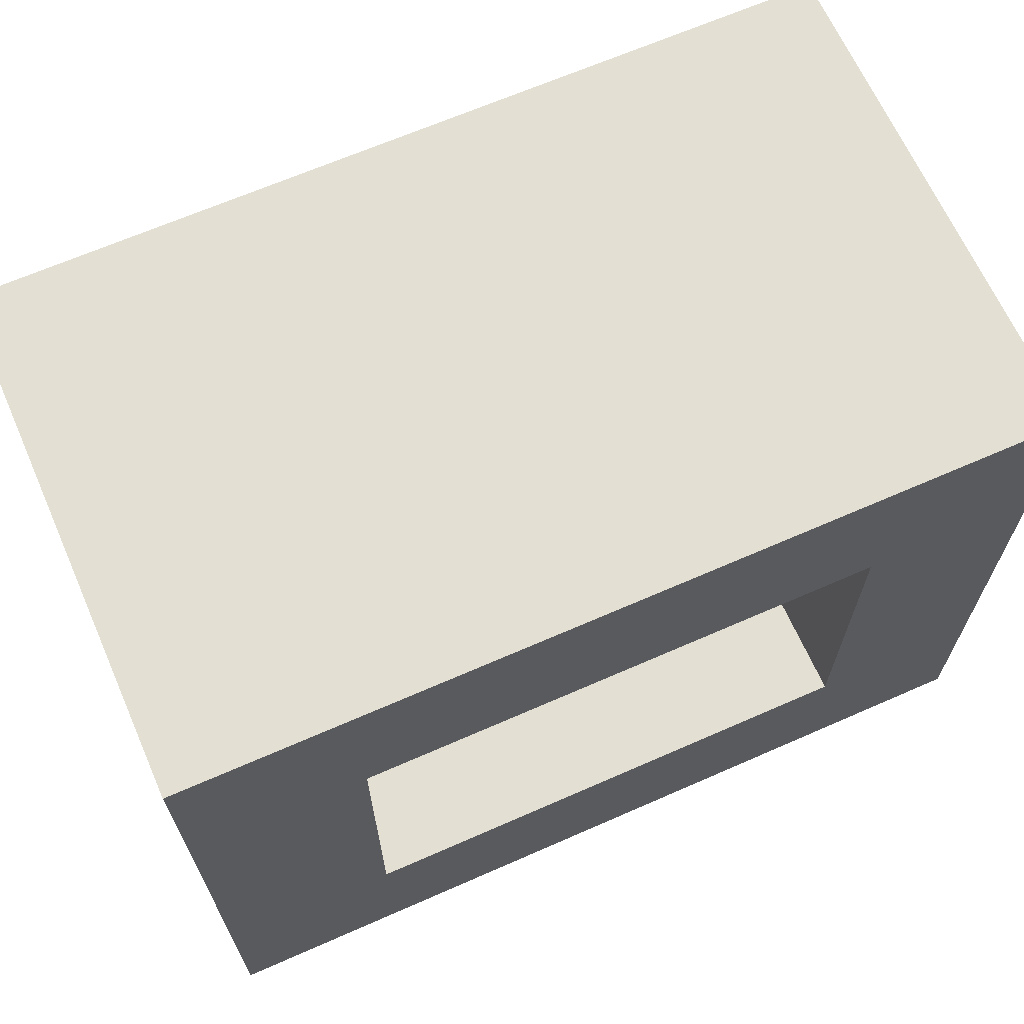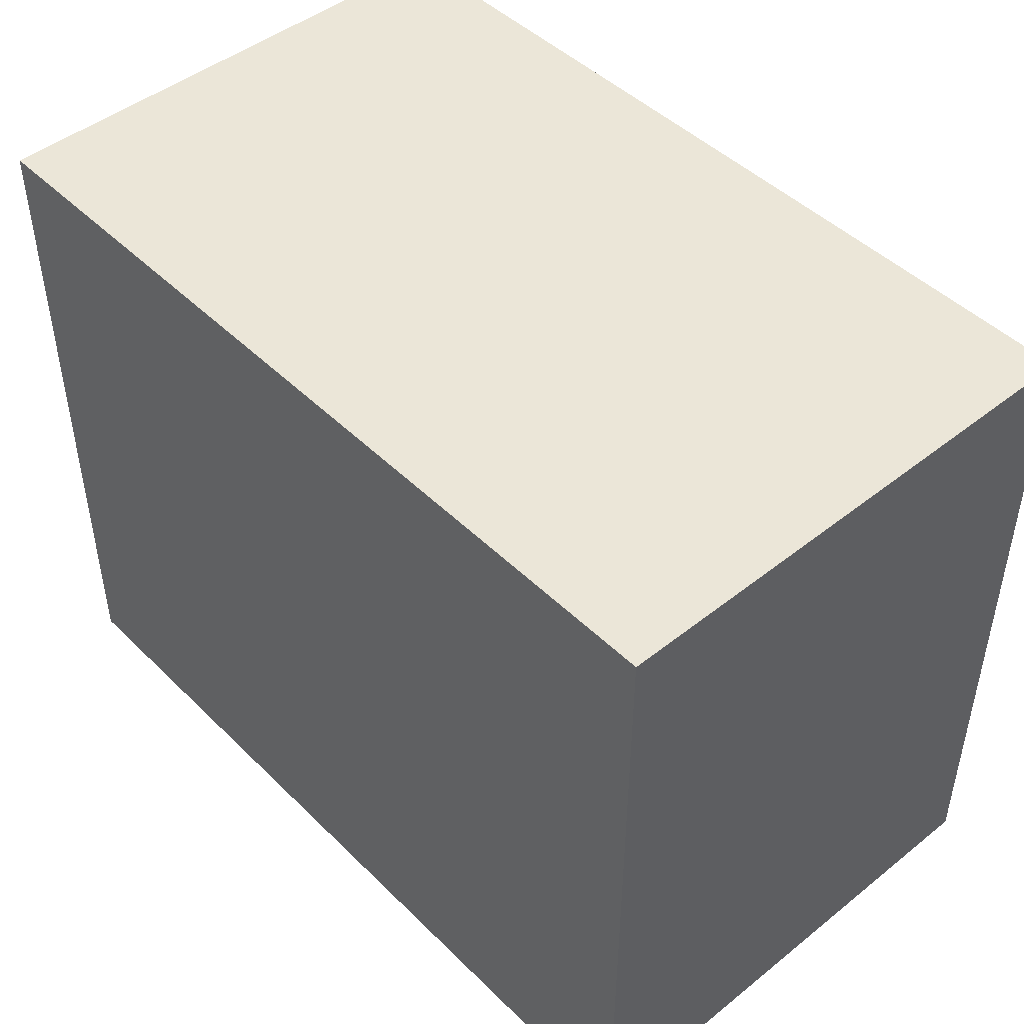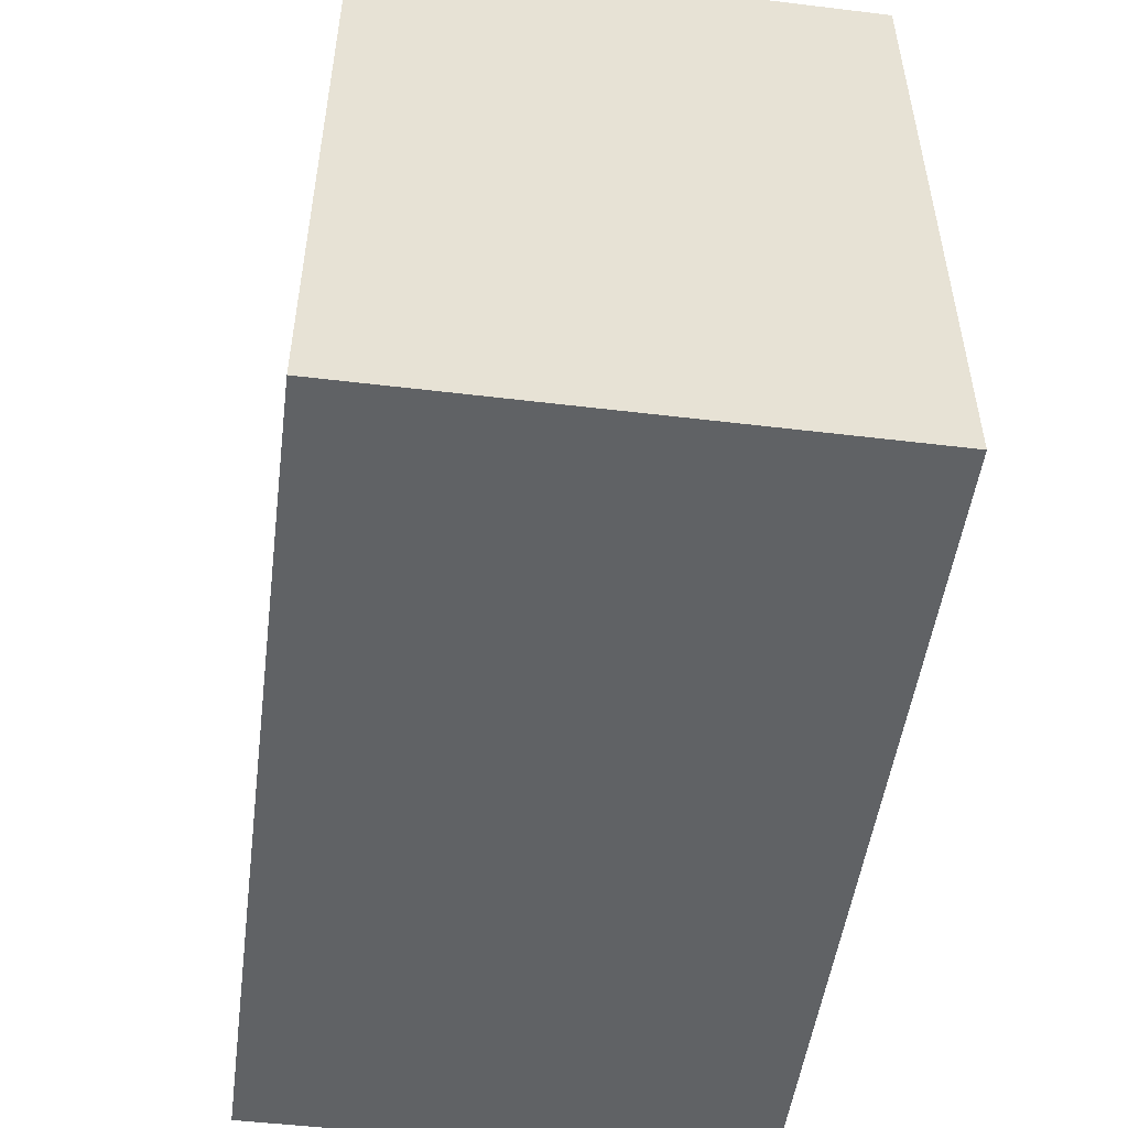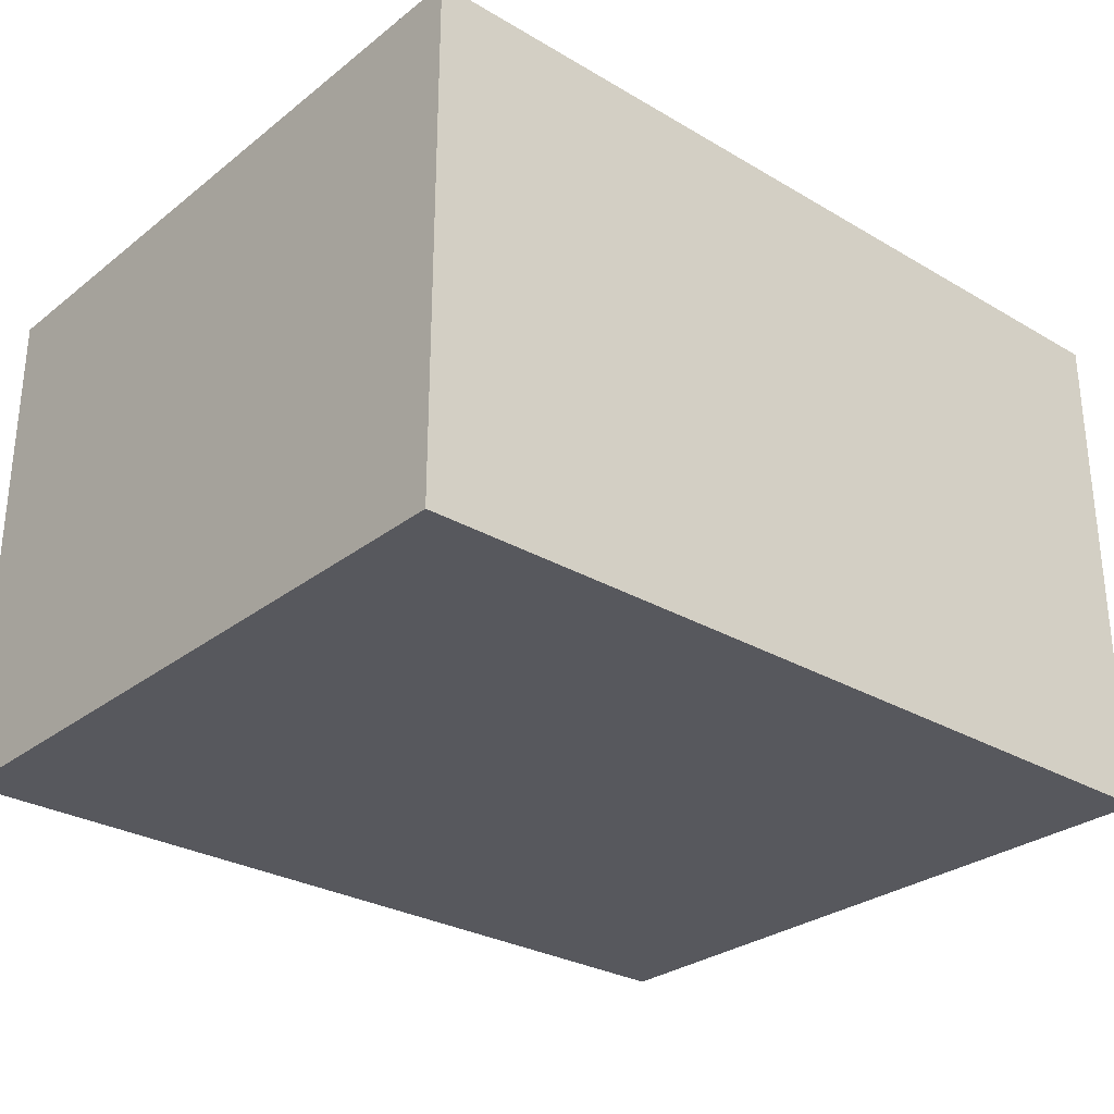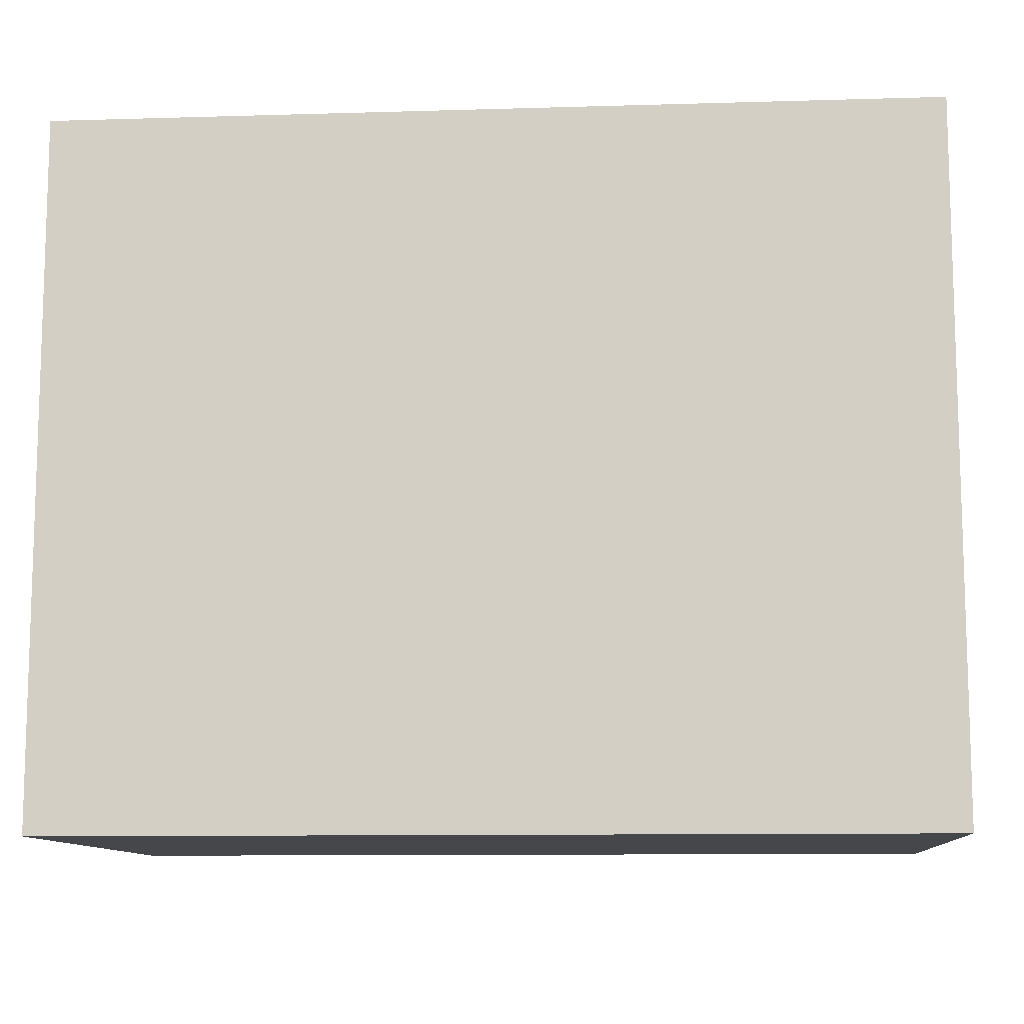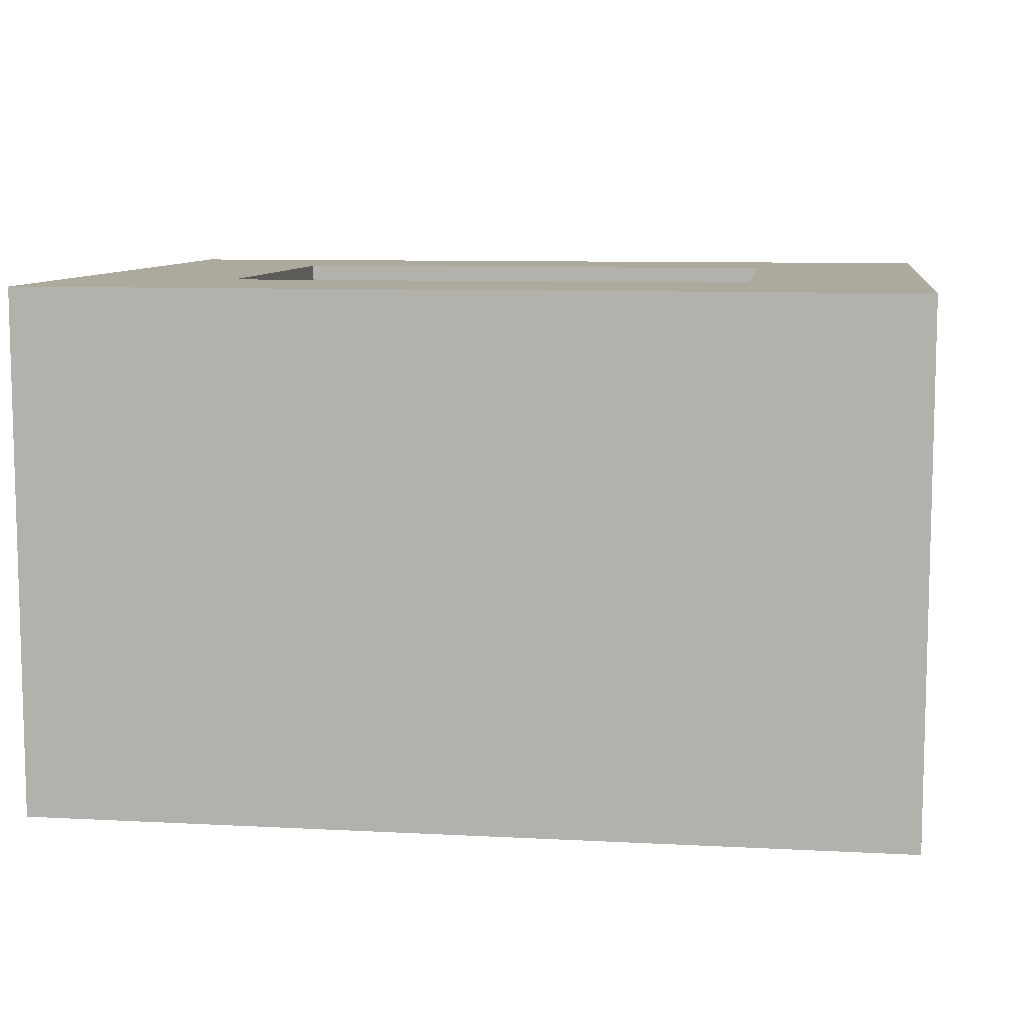
<metadata>
{"format":"obj","ext":"obj","renderer":"f3d","projection":"perspective","resolution":1024,"background":"white","views":[{"elev":66.4,"azim":156.2,"up":"+Z"},{"elev":46.6,"azim":47.9,"up":"+Z"},{"elev":-50.5,"azim":-97.5,"up":"+Z"},{"elev":-28.9,"azim":138.9,"up":"+Y"},{"elev":-10.6,"azim":4.3,"up":"+Z"},{"elev":8.8,"azim":8.1,"up":"+Y"}]}
</metadata>
<code>
o watertrough_S
v -0.5 0.3 -0.9
v -0.4 0.3 -0.9
v -0.3 0.3 -0.9
v -0.1 0.3 -0.9
v 0 0.3 -0.9
v -0.4 0.3 -0.8
v -0.3 0.3 -0.8
v -0.1 0.3 -0.8
v -0.1 0.3 -0.7
v 0 0.3 -0.7
v -0.4 0.3 -0.6
v -0.2 0.3 -0.6
v -0.1 0.3 -0.6
v -0.5 0.3 -0.5
v -0.4 0.3 -0.5
v -0.2 0.3 -0.5
v 0 0.3 -0.5
v -0.4 0.2 -0.8
v -0.3 0.2 -0.8
v -0.1 0.2 -0.8
v -0.1 0.2 -0.7
v -0.4 0.2 -0.6
v -0.2 0.2 -0.6
v -0.1 0.2 -0.6
v -0.5 0 -0.9
v -0.2 0 -0.9
v -0.1 0 -0.9
v 0 0 -0.9
v -0.5 0 -0.8
v -0.3 0 -0.8
v -0.1 0 -0.8
v 0 0 -0.8
v -0.4 0 -0.7
v -0.3 0 -0.7
v -0.2 0 -0.7
v -0.1 0 -0.7
v -0.5 0 -0.6
v -0.4 0 -0.6
v -0.3 0 -0.6
v -0.1 0 -0.6
v -0.5 0 -0.5
v -0.3 0 -0.5
v 0 0 -0.5
v -0.5 0.3 -0.9
v -0.5 0.3 -0.5
v -0.5 0.2 -0.8
v -0.5 0.2 -0.5
v -0.5 0.1 -0.9
v -0.5 0.1 -0.8
v -0.5 0.1 -0.6
v -0.5 0 -0.9
v -0.5 0 -0.8
v -0.5 0 -0.6
v -0.5 0 -0.5
v -0.1 0.3 -0.8
v -0.1 0.3 -0.7
v -0.1 0.3 -0.6
v -0.1 0.2 -0.8
v -0.1 0.2 -0.7
v -0.1 0.2 -0.6
v -0.4 0.3 -0.8
v -0.4 0.3 -0.6
v -0.4 0.2 -0.8
v -0.4 0.2 -0.6
v 0 0.3 -0.9
v 0 0.3 -0.7
v 0 0.3 -0.5
v 0 0.2 -0.9
v 0 0.2 -0.7
v 0 0.2 -0.6
v 0 0.1 -0.9
v 0 0.1 -0.8
v 0 0.1 -0.7
v 0 0.1 -0.6
v 0 0 -0.9
v 0 0 -0.8
v 0 0 -0.5
v -0.5 0.3 -0.9
v -0.5 0.1 -0.9
v -0.5 0 -0.9
v -0.4 0.3 -0.9
v -0.4 0.1 -0.9
v -0.3 0.3 -0.9
v -0.3 0.2 -0.9
v -0.2 0.1 -0.9
v -0.2 0 -0.9
v -0.1 0.3 -0.9
v -0.1 0.2 -0.9
v -0.1 0.1 -0.9
v -0.1 0 -0.9
v 0 0.3 -0.9
v 0 0.2 -0.9
v 0 0.1 -0.9
v 0 0 -0.9
v -0.4 0.3 -0.6
v -0.4 0.2 -0.6
v -0.2 0.3 -0.6
v -0.2 0.2 -0.6
v -0.1 0.3 -0.6
v -0.1 0.2 -0.6
v -0.4 0.3 -0.8
v -0.4 0.2 -0.8
v -0.3 0.3 -0.8
v -0.3 0.2 -0.8
v -0.1 0.3 -0.8
v -0.1 0.2 -0.8
v -0.5 0.3 -0.5
v -0.5 0.2 -0.5
v -0.5 0 -0.5
v -0.4 0.3 -0.5
v -0.4 0.2 -0.5
v -0.3 0.2 -0.5
v -0.3 0 -0.5
v -0.2 0.3 -0.5
v -0.2 0.2 -0.5
v 0 0.3 -0.5
v 0 0 -0.5
f 6 2 1
f 6 3 2
f 7 4 3
f 7 3 6
f 8 5 4
f 8 4 7
f 9 5 8
f 10 5 9
f 11 6 1
f 13 10 9
f 14 11 1
f 15 12 11
f 15 11 14
f 16 13 12
f 16 12 15
f 17 10 13
f 17 13 16
f 21 19 18
f 21 20 19
f 22 21 18
f 23 21 22
f 24 21 23
f 25 26 29
f 29 26 30
f 27 28 31
f 26 27 31
f 31 28 32
f 29 30 33
f 30 26 34
f 33 30 34
f 26 31 35
f 34 26 35
f 31 32 35
f 35 32 36
f 29 33 37
f 33 34 38
f 37 33 38
f 34 35 38
f 35 36 38
f 38 36 39
f 36 32 40
f 39 36 40
f 38 39 41
f 37 38 41
f 39 40 42
f 41 39 42
f 40 32 43
f 42 40 43
f 46 45 44
f 47 45 46
f 48 46 44
f 49 47 46
f 49 46 48
f 50 47 49
f 51 49 48
f 52 50 49
f 52 49 51
f 53 47 50
f 53 50 52
f 54 47 53
f 58 56 55
f 59 57 56
f 59 56 58
f 60 57 59
f 61 62 63
f 63 62 64
f 65 66 68
f 66 67 69
f 68 66 69
f 69 67 70
f 68 69 71
f 71 69 72
f 69 70 73
f 72 69 73
f 70 67 74
f 73 70 74
f 71 72 75
f 72 73 76
f 75 72 76
f 73 74 76
f 74 67 77
f 76 74 77
f 81 79 78
f 82 80 79
f 82 79 81
f 83 82 81
f 84 82 83
f 85 80 82
f 85 82 84
f 86 80 85
f 87 84 83
f 88 85 84
f 88 84 87
f 89 86 85
f 89 85 88
f 90 86 89
f 91 88 87
f 92 89 88
f 92 88 91
f 93 90 89
f 93 89 92
f 94 90 93
f 97 96 95
f 98 96 97
f 99 98 97
f 100 98 99
f 101 102 103
f 103 102 104
f 103 104 105
f 105 104 106
f 107 108 110
f 108 109 111
f 110 108 111
f 110 111 112
f 111 109 112
f 112 109 113
f 110 112 114
f 112 113 115
f 114 112 115
f 114 115 116
f 115 113 117
f 116 115 117

</code>
